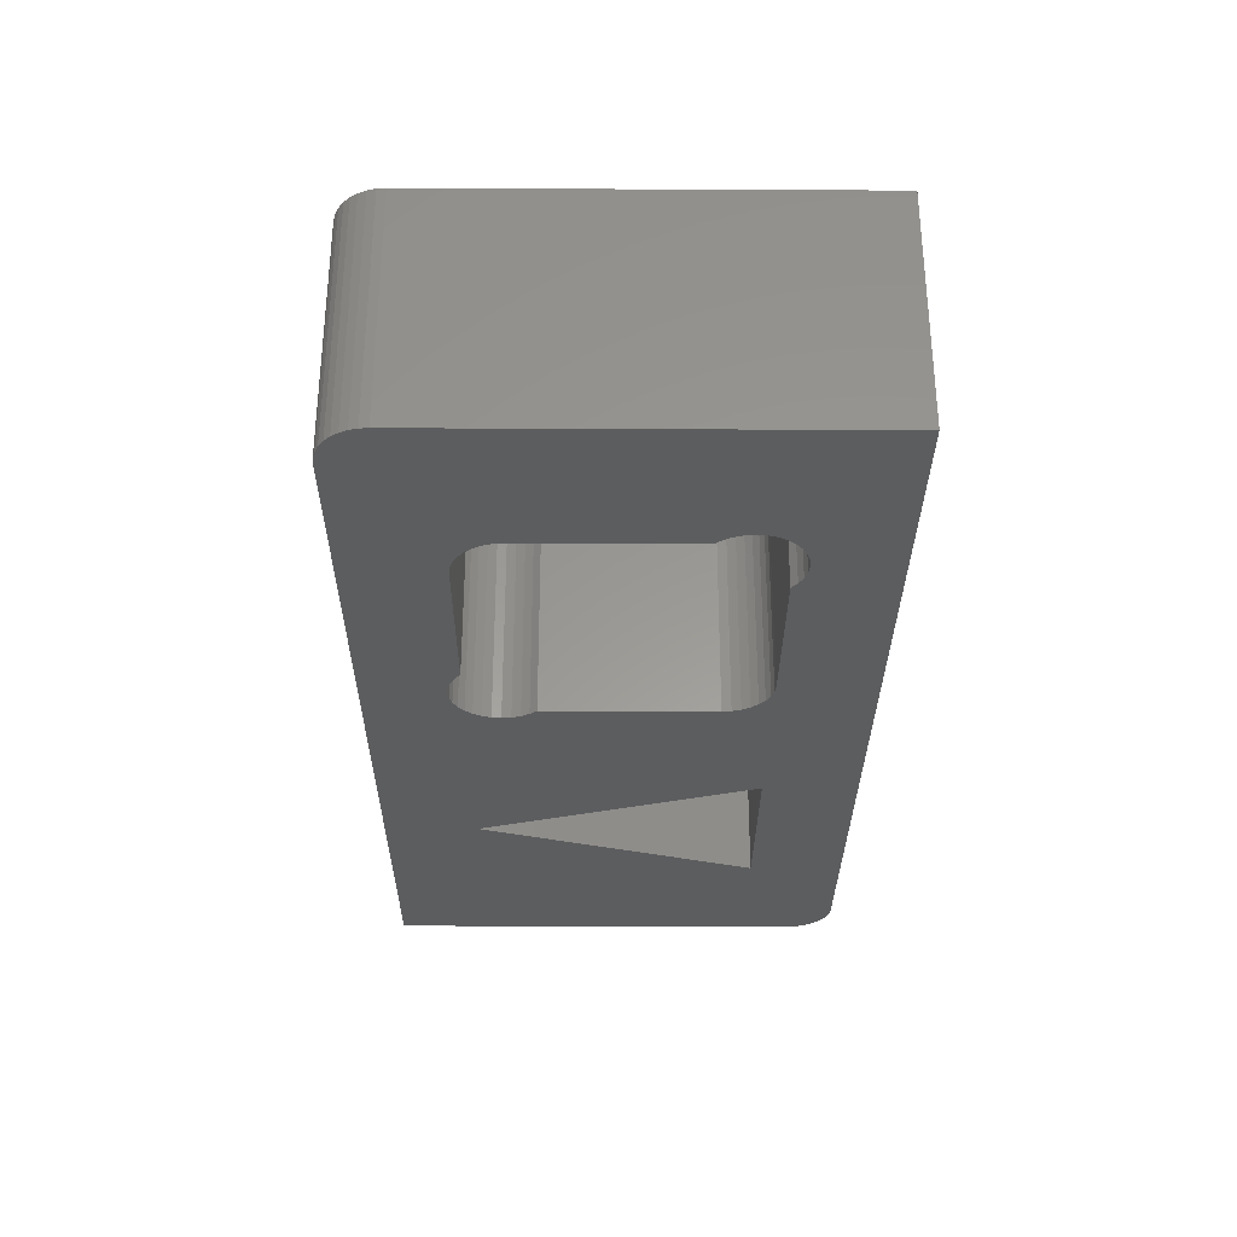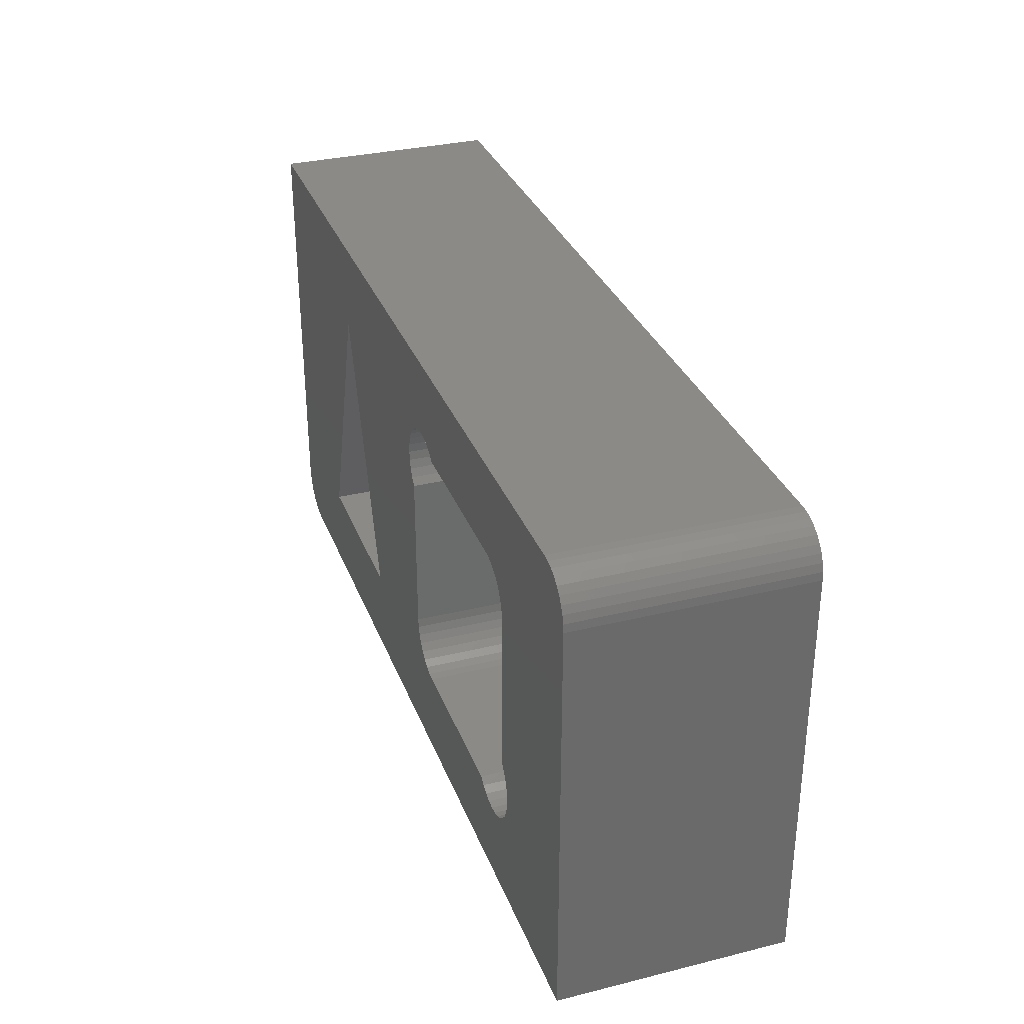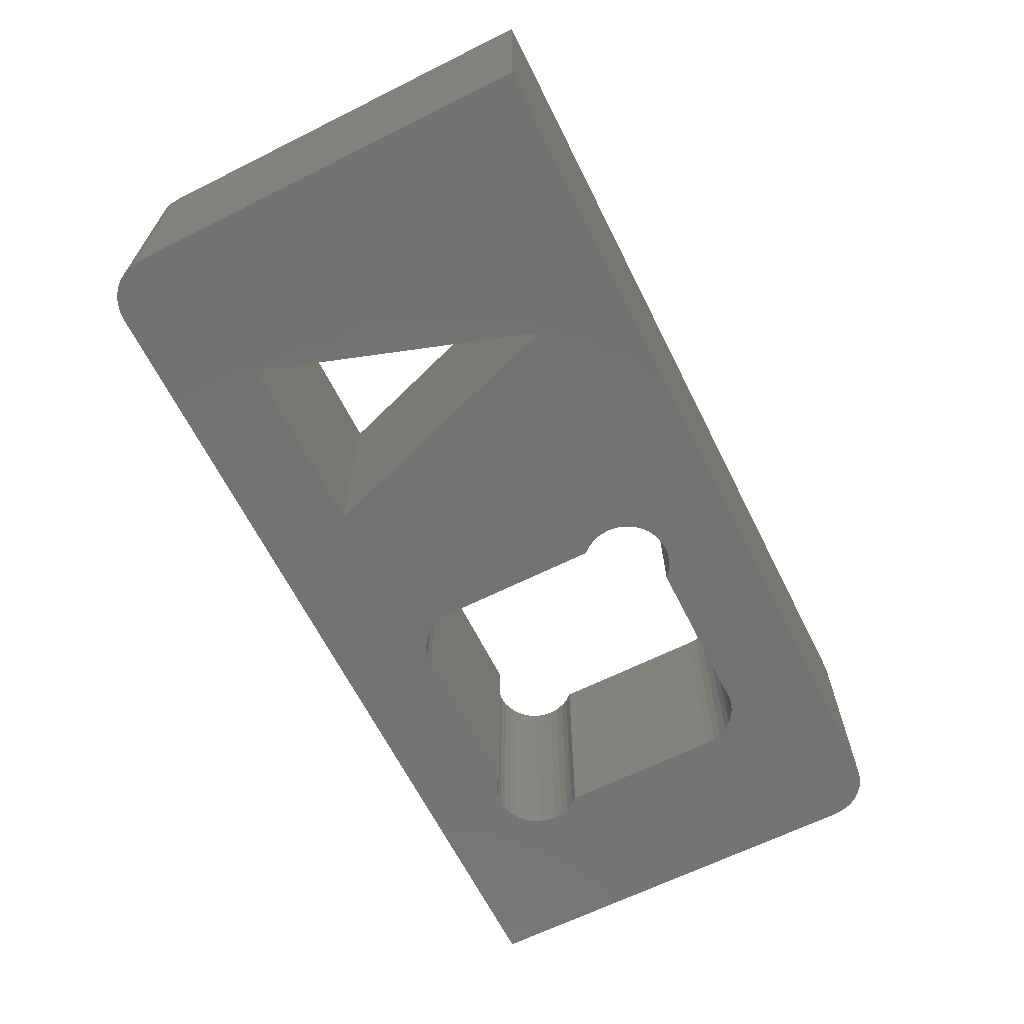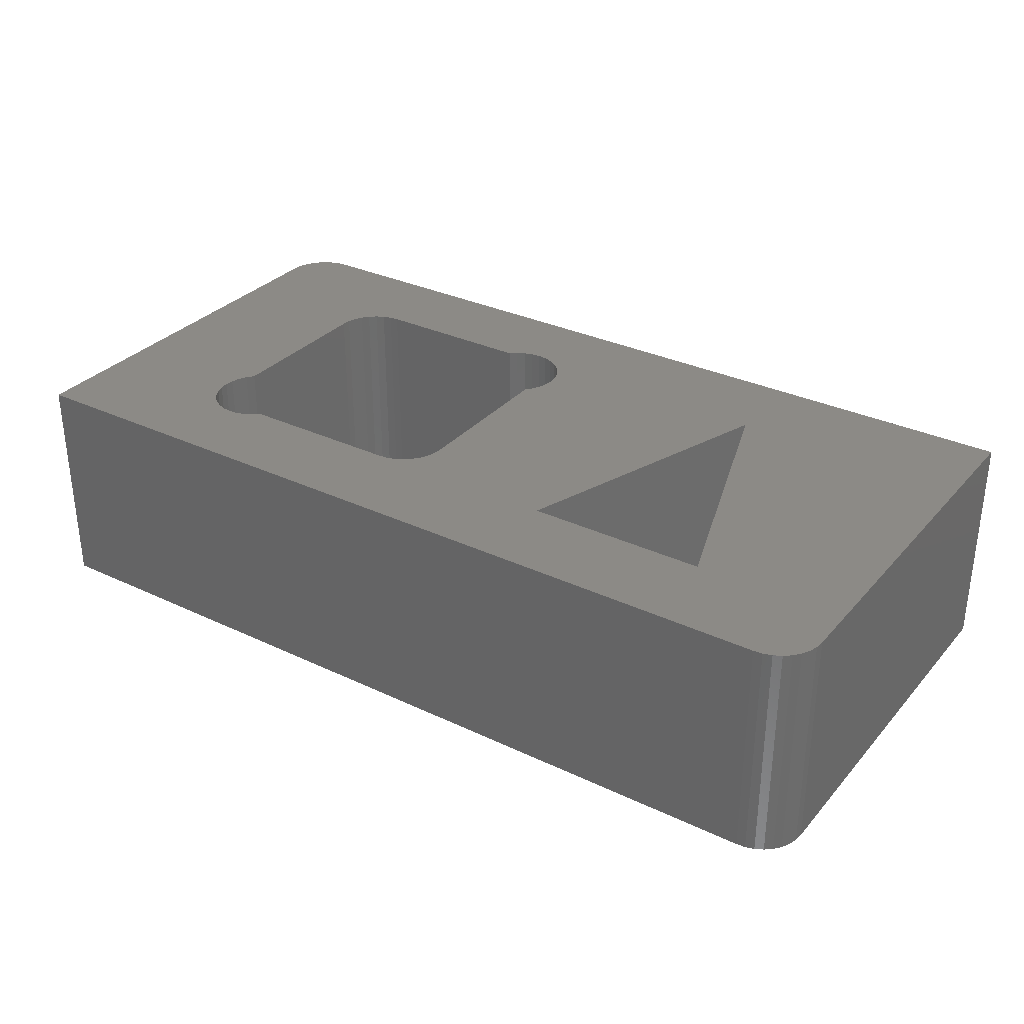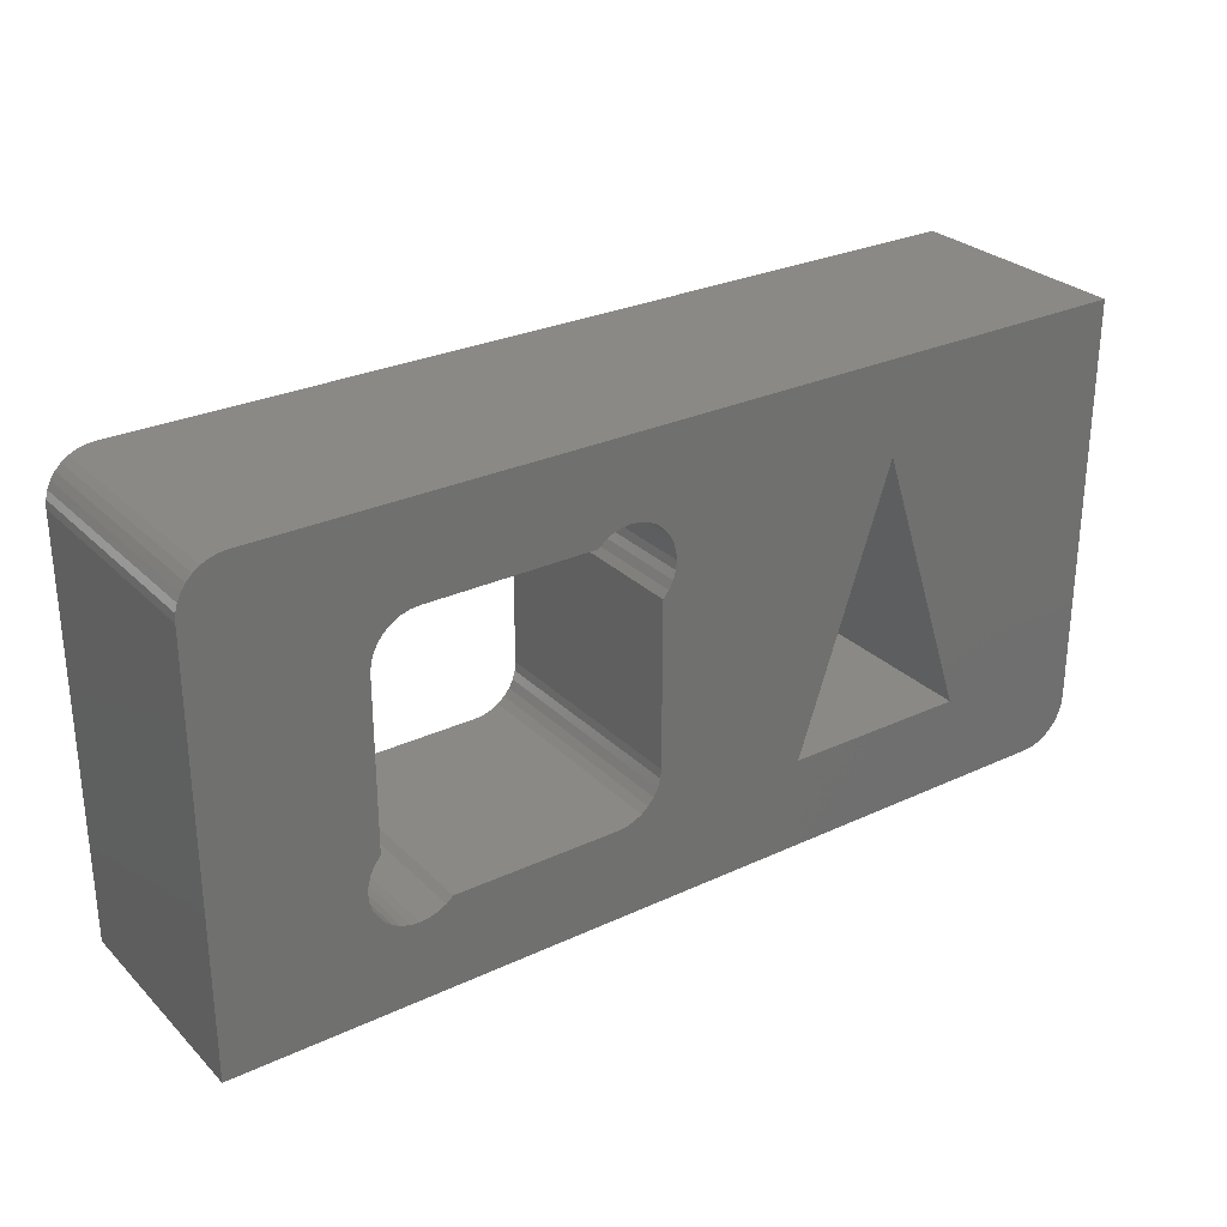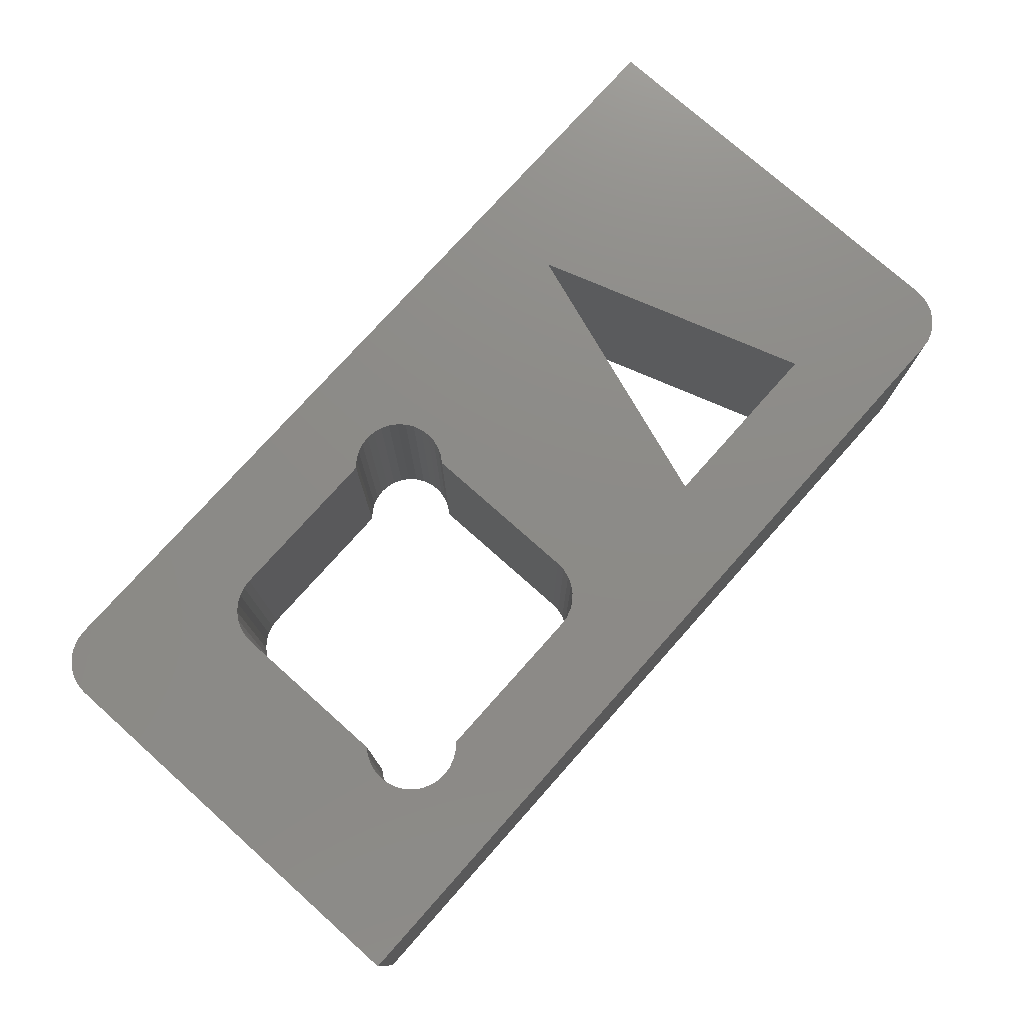
<metadata>
{"format":"stl","ext":"stl","renderer":"f3d","projection":"perspective","resolution":1024,"background":"white","views":[{"elev":-30.9,"azim":-90.4,"up":"+Z"},{"elev":32.3,"azim":-109.0,"up":"+Y"},{"elev":-65.0,"azim":116.6,"up":"+Z"},{"elev":31.8,"azim":33.8,"up":"+Z"},{"elev":28.2,"azim":-35.1,"up":"+Y"},{"elev":76.2,"azim":-48.3,"up":"+Z"}]}
</metadata>
<code>
# stl→obj: 152 verts, 308 faces
v 193.8 0.7612 0
v 192 0.1921 0
v 190 0 0
v 198.3 4.444 0
v 195.6 1.685 0
v 197.1 2.929 0
v 199.2 6.173 0
v 200 10 0
v 199.8 8.049 0
v 10 100 0
v 6.58 99.4 0
v 8.263 99.85 0
v 3.572 97.66 0
v 5 98.66 0
v 2.34 96.43 0
v 0 90 0
v 0.6031 93.42 0
v 1.34 95 0
v 0.1519 91.74 0
v 40.4 17.07 0
v 0 0 0
v 38.45 17.26 0
v 95.5 76.76 0
v 94.58 78.48 0
v 146.7 80 0
v 126.7 20 0
v 88.89 21.69 0
v 90.4 22.93 0
v 36.58 17.83 0
v 34.85 18.76 0
v 33.33 20 0
v 32.09 21.52 0
v 31.17 23.24 0
v 30.6 25.12 0
v 30.4 27.07 0
v 30.6 29.02 0
v 31.17 30.9 0
v 32.09 32.63 0
v 33.33 70 0
v 33.33 34.14 0
v 33.53 71.95 0
v 34.09 73.83 0
v 35.02 75.56 0
v 36.26 77.07 0
v 37.78 78.31 0
v 39.51 79.24 0
v 43.33 80 0
v 41.38 79.81 0
v 79.19 80 0
v 80.71 81.24 0
v 82.44 82.17 0
v 86.26 82.93 0
v 84.31 82.74 0
v 200 100 0
v 88.21 82.74 0
v 90.09 82.17 0
v 93.33 80 0
v 91.82 81.24 0
v 96.07 74.88 0
v 96.26 72.93 0
v 95.5 69.1 0
v 96.07 70.98 0
v 166.7 20 0
v 94.58 67.37 0
v 93.33 30 0
v 93.33 65.86 0
v 93.14 28.05 0
v 92.57 26.17 0
v 91.65 24.44 0
v 87.16 20.76 0
v 85.28 20.19 0
v 83.33 20 0
v 44.23 17.83 0
v 42.36 17.26 0
v 45.96 18.76 0
v 47.48 20 0
v 190 0 50
v 192 0.1921 50
v 193.8 0.7612 50
v 195.6 1.685 50
v 198.3 4.444 50
v 197.1 2.929 50
v 199.2 6.173 50
v 199.8 8.049 50
v 200 10 50
v 8.263 99.85 50
v 6.58 99.4 50
v 10 100 50
v 5 98.66 50
v 3.572 97.66 50
v 0.6031 93.42 50
v 0 90 50
v 2.34 96.43 50
v 1.34 95 50
v 0.1519 91.74 50
v 38.45 17.26 50
v 0 0 50
v 40.4 17.07 50
v 146.7 80 50
v 94.58 78.48 50
v 95.5 76.76 50
v 90.4 22.93 50
v 88.89 21.69 50
v 126.7 20 50
v 36.58 17.83 50
v 34.85 18.76 50
v 33.33 20 50
v 32.09 21.52 50
v 31.17 23.24 50
v 30.6 25.12 50
v 30.6 29.02 50
v 30.4 27.07 50
v 31.17 30.9 50
v 32.09 32.63 50
v 33.33 34.14 50
v 33.33 70 50
v 33.53 71.95 50
v 34.09 73.83 50
v 35.02 75.56 50
v 36.26 77.07 50
v 37.78 78.31 50
v 39.51 79.24 50
v 41.38 79.81 50
v 43.33 80 50
v 80.71 81.24 50
v 79.19 80 50
v 82.44 82.17 50
v 84.31 82.74 50
v 86.26 82.93 50
v 200 100 50
v 88.21 82.74 50
v 90.09 82.17 50
v 91.82 81.24 50
v 93.33 80 50
v 96.07 74.88 50
v 96.26 72.93 50
v 96.07 70.98 50
v 95.5 69.1 50
v 166.7 20 50
v 93.33 30 50
v 94.58 67.37 50
v 93.33 65.86 50
v 93.14 28.05 50
v 92.57 26.17 50
v 91.65 24.44 50
v 87.16 20.76 50
v 85.28 20.19 50
v 83.33 20 50
v 42.36 17.26 50
v 44.23 17.83 50
v 47.48 20 50
v 45.96 18.76 50
f 1 2 3
f 1 4 5
f 4 6 5
f 1 7 4
f 1 3 7
f 7 8 9
f 7 3 8
f 10 11 12
f 13 14 11
f 15 16 17
f 15 13 16
f 17 18 15
f 16 13 11
f 16 19 17
f 10 16 11
f 20 21 22
f 23 24 25
f 26 27 28
f 22 21 29
f 29 21 30
f 30 21 31
f 31 21 32
f 32 21 33
f 33 21 34
f 35 21 36
f 34 21 35
f 21 37 36
f 21 16 37
f 37 16 38
f 38 39 40
f 38 16 39
f 39 16 41
f 41 16 42
f 42 16 10
f 43 42 10
f 44 43 10
f 45 44 10
f 46 45 10
f 47 48 10
f 48 46 10
f 49 47 50
f 50 47 51
f 51 47 10
f 52 53 10
f 53 51 10
f 52 10 54
f 55 52 54
f 56 55 25
f 57 58 25
f 58 56 25
f 24 57 25
f 25 59 23
f 25 60 59
f 61 62 25
f 54 63 25
f 25 26 61
f 54 8 63
f 64 26 65
f 66 64 65
f 65 26 67
f 67 26 68
f 68 26 69
f 69 26 28
f 26 70 27
f 63 3 26
f 26 3 71
f 71 3 72
f 73 72 74
f 72 3 21
f 75 76 72
f 73 75 72
f 20 74 21
f 74 72 21
f 61 26 64
f 63 8 3
f 26 71 70
f 54 25 55
f 25 62 60
f 77 78 79
f 80 81 79
f 80 82 81
f 81 83 79
f 83 77 79
f 84 85 83
f 85 77 83
f 86 87 88
f 87 89 90
f 91 92 93
f 92 90 93
f 93 94 91
f 87 90 92
f 91 95 92
f 87 92 88
f 96 97 98
f 99 100 101
f 102 103 104
f 105 97 96
f 106 97 105
f 107 97 106
f 108 97 107
f 109 97 108
f 110 97 109
f 111 97 112
f 112 97 110
f 111 113 97
f 113 92 97
f 114 92 113
f 115 116 114
f 116 92 114
f 117 92 116
f 118 92 117
f 88 92 118
f 88 118 119
f 88 119 120
f 88 120 121
f 88 121 122
f 88 123 124
f 88 122 123
f 125 124 126
f 127 124 125
f 88 124 127
f 88 128 129
f 88 127 128
f 130 88 129
f 130 129 131
f 99 131 132
f 99 133 134
f 99 132 133
f 99 134 100
f 101 135 99
f 135 136 99
f 99 137 138
f 99 139 130
f 138 104 99
f 139 85 130
f 140 104 141
f 140 141 142
f 143 104 140
f 144 104 143
f 145 104 144
f 102 104 145
f 103 146 104
f 104 77 139
f 147 77 104
f 148 77 147
f 149 148 150
f 97 77 148
f 148 151 152
f 148 152 150
f 97 149 98
f 97 148 149
f 141 104 138
f 77 85 139
f 146 147 104
f 131 99 130
f 136 137 99
f 1 78 2
f 1 79 78
f 5 79 1
f 5 80 79
f 6 80 5
f 6 82 80
f 4 82 6
f 4 81 82
f 7 81 4
f 7 83 81
f 9 83 7
f 9 84 83
f 8 84 9
f 8 85 84
f 54 85 8
f 54 130 85
f 10 130 54
f 10 88 130
f 12 88 10
f 12 86 88
f 11 86 12
f 11 87 86
f 14 87 11
f 14 89 87
f 13 89 14
f 13 90 89
f 15 90 13
f 15 93 90
f 18 93 15
f 18 94 93
f 17 94 18
f 17 91 94
f 19 91 17
f 19 95 91
f 16 95 19
f 16 92 95
f 21 92 16
f 21 97 92
f 3 97 21
f 3 77 97
f 2 77 3
f 2 78 77
f 29 105 22
f 96 22 105
f 30 106 29
f 105 29 106
f 31 107 30
f 106 30 107
f 32 108 31
f 107 31 108
f 33 109 32
f 108 32 109
f 34 110 33
f 109 33 110
f 35 112 34
f 110 34 112
f 36 111 35
f 112 35 111
f 37 113 36
f 111 36 113
f 38 114 37
f 113 37 114
f 40 115 38
f 114 38 115
f 39 116 40
f 115 40 116
f 41 117 39
f 116 39 117
f 42 118 41
f 117 41 118
f 43 119 42
f 118 42 119
f 44 120 43
f 119 43 120
f 45 121 44
f 120 44 121
f 46 122 45
f 121 45 122
f 48 123 46
f 122 46 123
f 47 124 48
f 123 48 124
f 49 126 47
f 124 47 126
f 50 125 49
f 126 49 125
f 51 127 50
f 125 50 127
f 53 128 51
f 127 51 128
f 52 129 53
f 128 53 129
f 55 131 52
f 129 52 131
f 56 132 55
f 131 55 132
f 58 133 56
f 132 56 133
f 57 134 58
f 133 58 134
f 24 100 57
f 134 57 100
f 23 101 24
f 100 24 101
f 59 135 23
f 101 23 135
f 60 136 59
f 135 59 136
f 62 137 60
f 136 60 137
f 61 138 62
f 137 62 138
f 64 141 61
f 138 61 141
f 66 142 64
f 141 64 142
f 65 140 66
f 142 66 140
f 67 143 65
f 140 65 143
f 68 144 67
f 143 67 144
f 69 145 68
f 144 68 145
f 28 102 69
f 145 69 102
f 27 103 28
f 102 28 103
f 70 146 27
f 103 27 146
f 71 147 70
f 146 70 147
f 72 148 71
f 147 71 148
f 76 151 72
f 148 72 151
f 75 152 76
f 151 76 152
f 73 150 75
f 152 75 150
f 74 149 73
f 150 73 149
f 20 98 74
f 149 74 98
f 22 96 20
f 98 20 96
f 25 99 26
f 104 26 99
f 63 139 25
f 99 25 139
f 26 104 63
f 139 63 104

</code>
